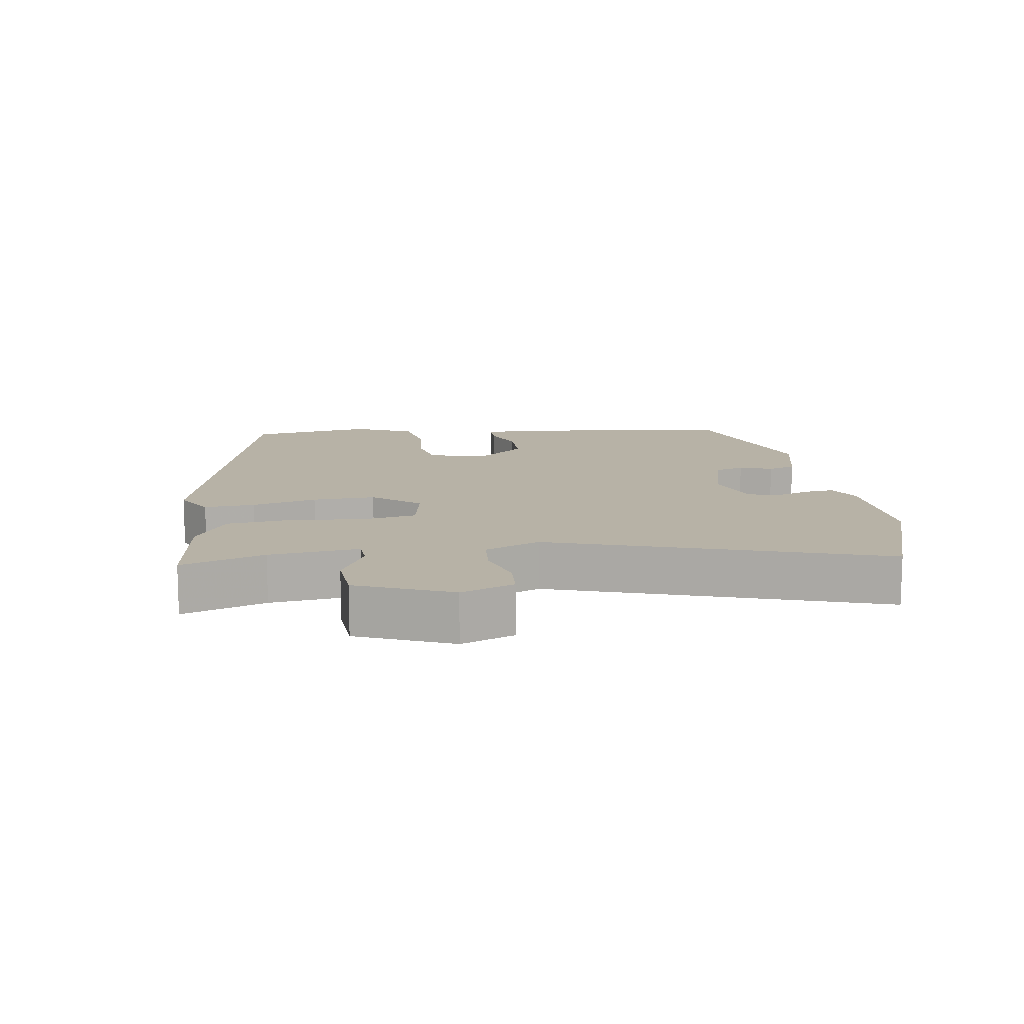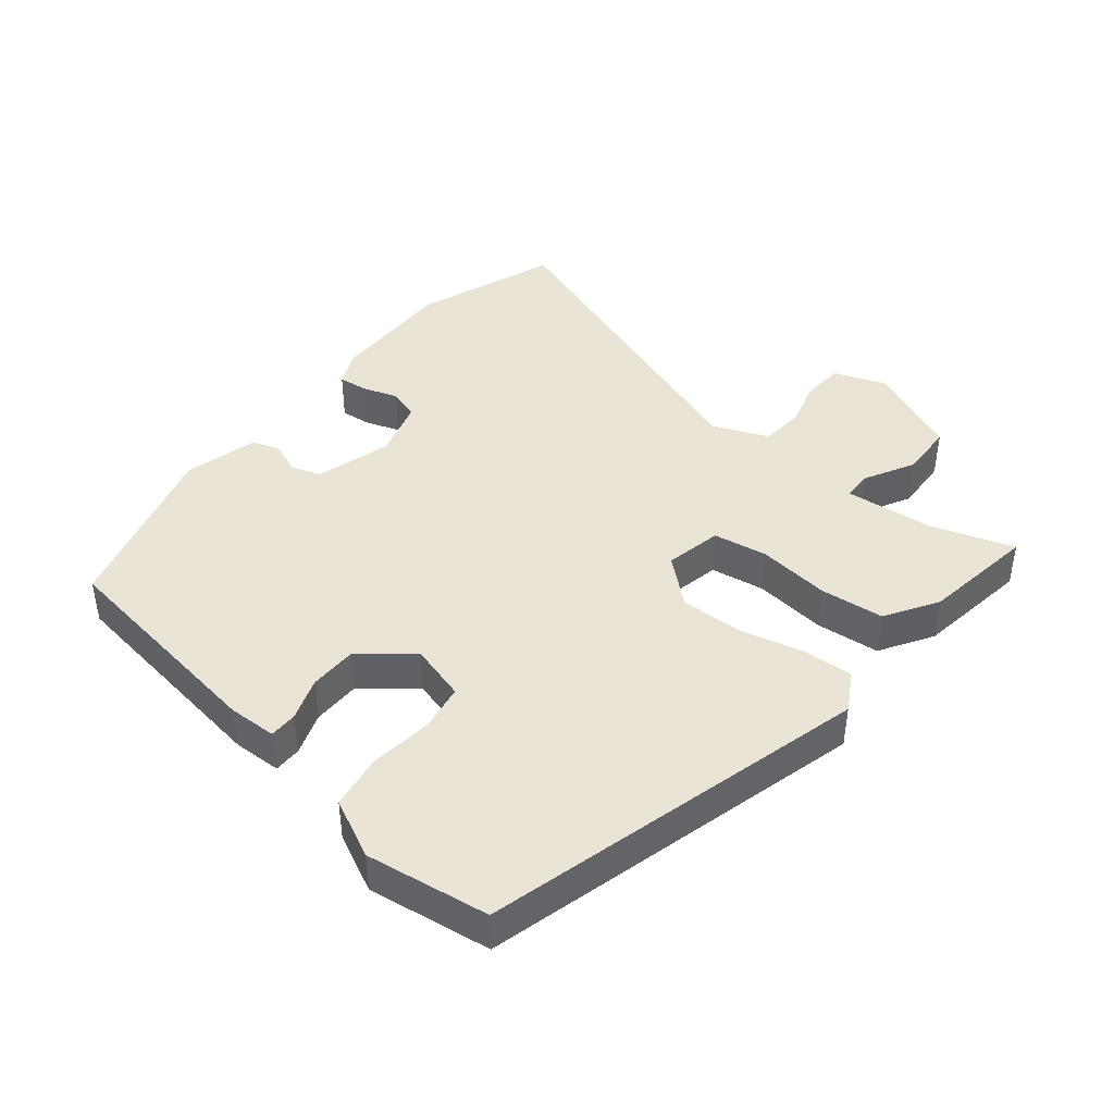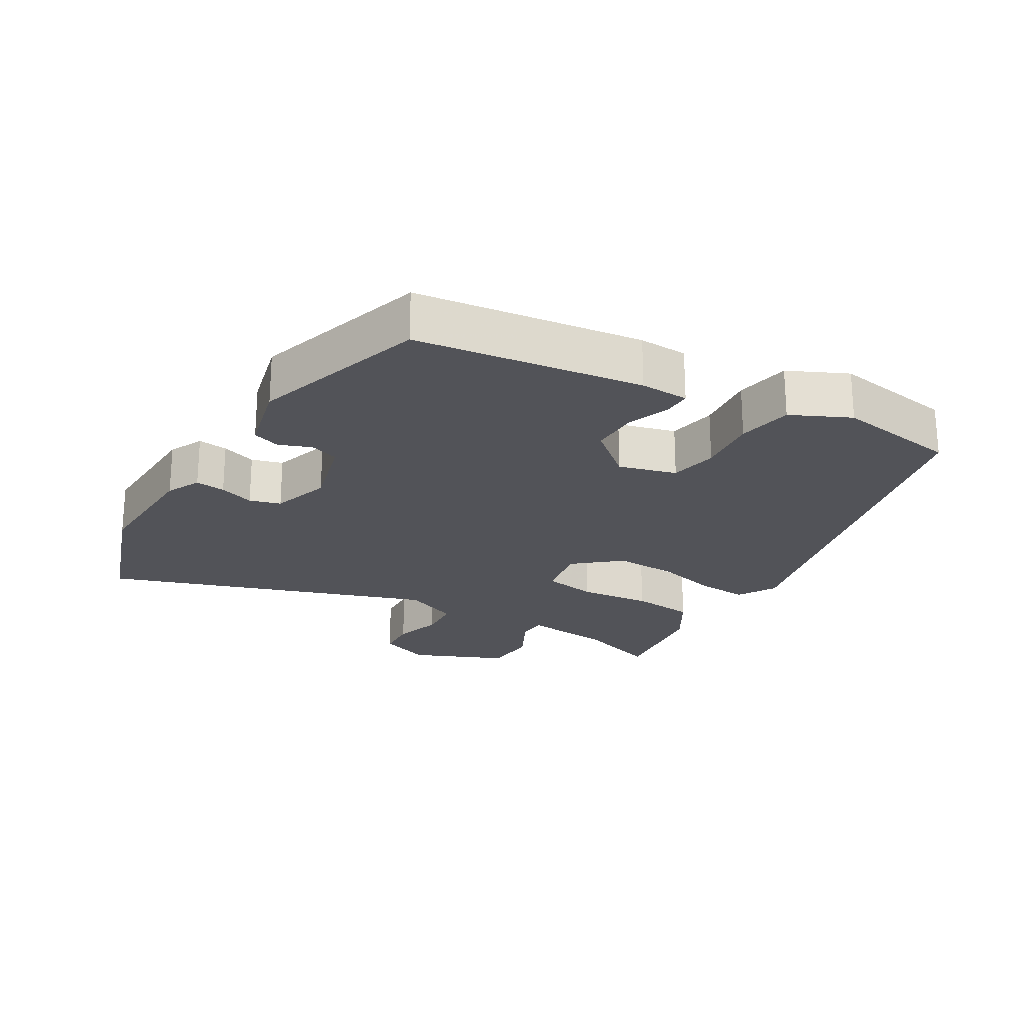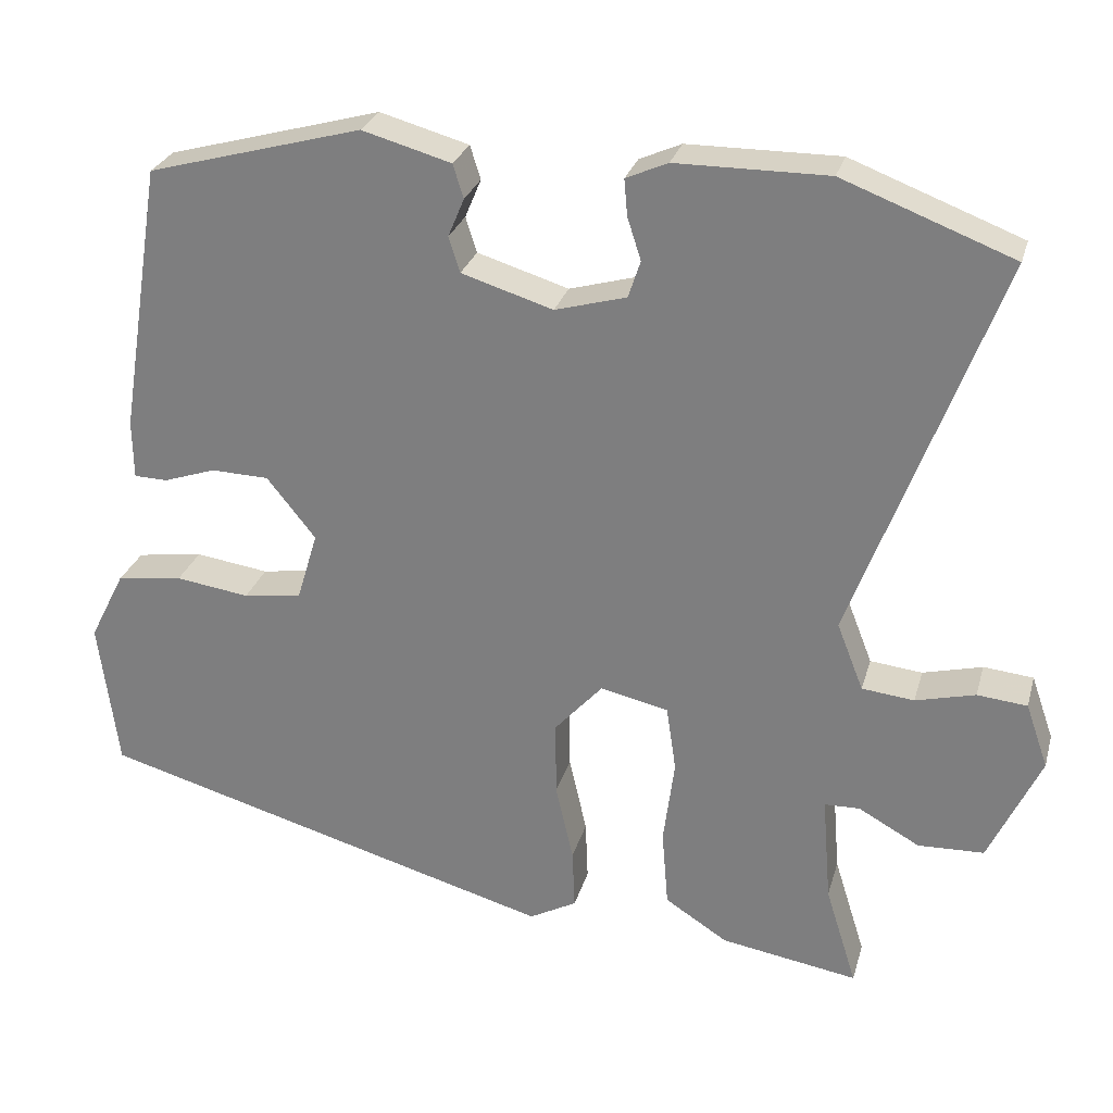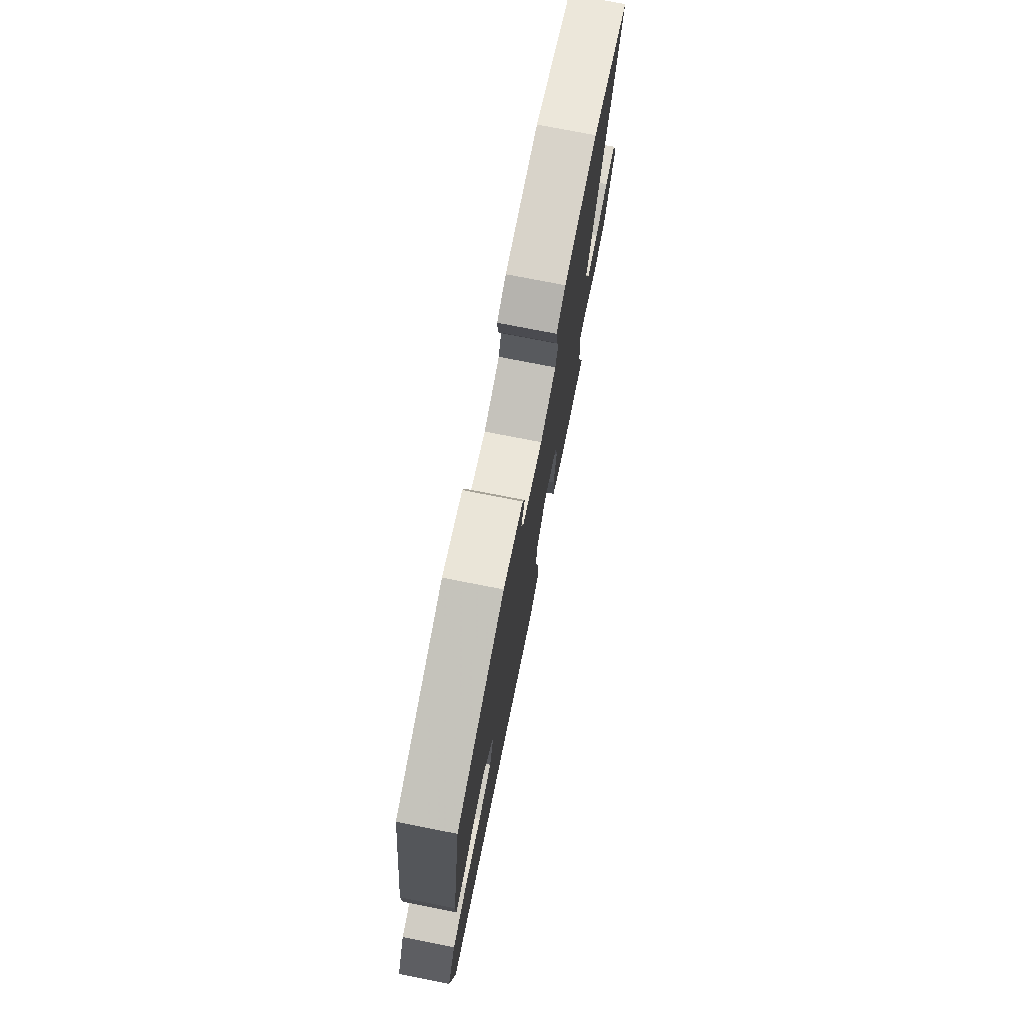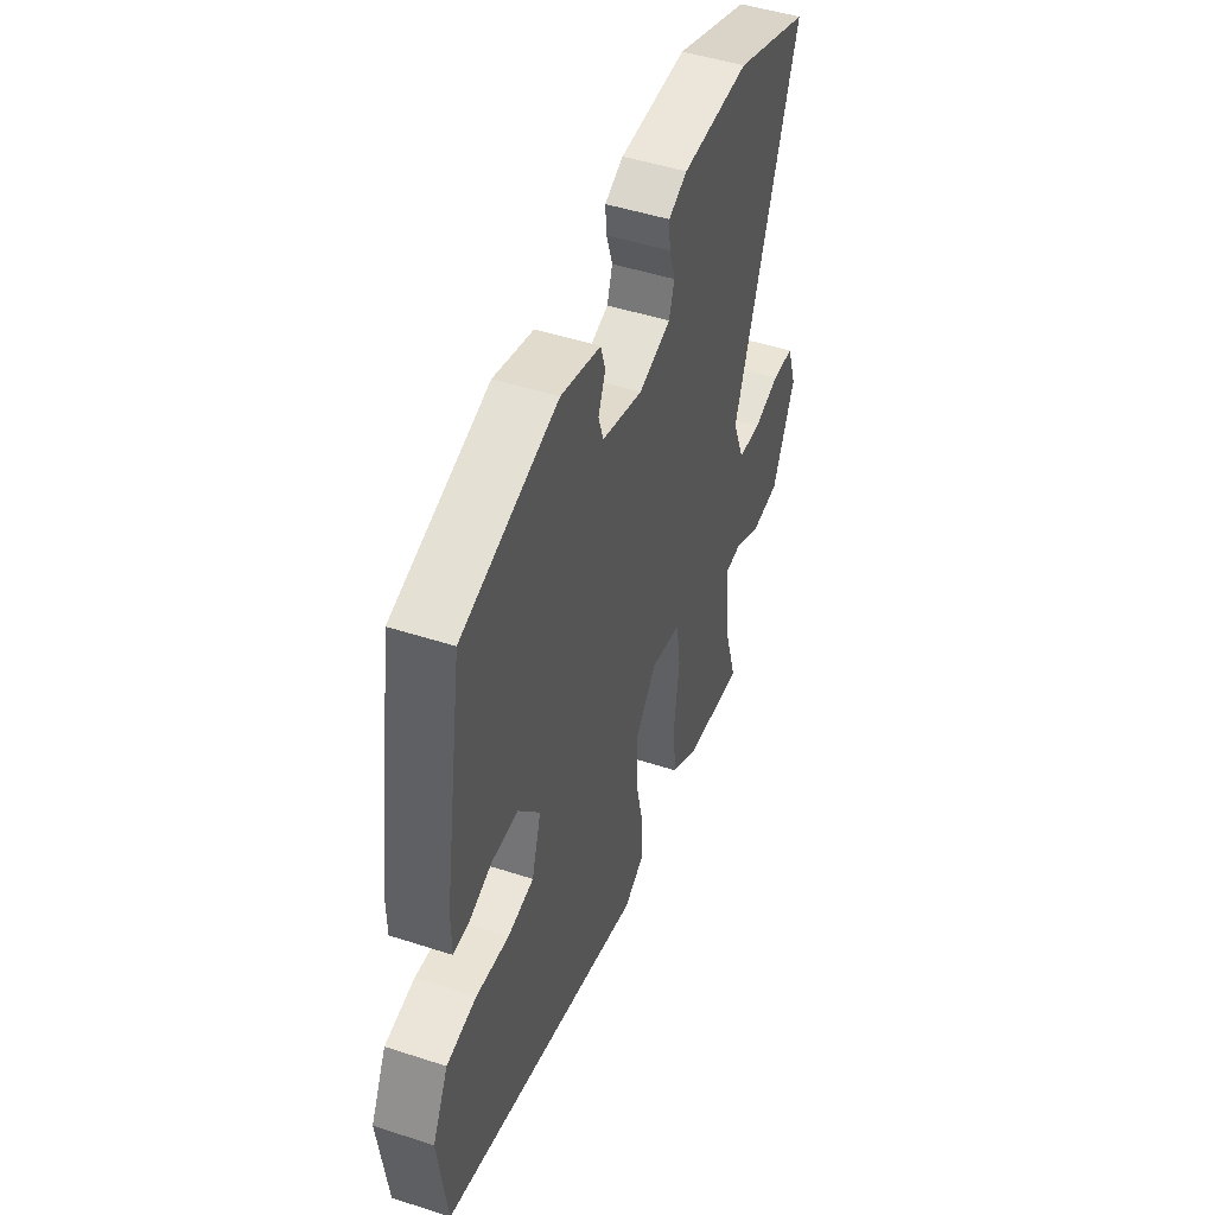
<metadata>
{"format":"obj","ext":"obj","renderer":"f3d","projection":"perspective","resolution":1024,"background":"white","views":[{"elev":12.4,"azim":-100.5,"up":"+Y"},{"elev":42.6,"azim":128.2,"up":"+Y"},{"elev":-22.7,"azim":57.6,"up":"+Y"},{"elev":27.4,"azim":-165.1,"up":"+Z"},{"elev":75.6,"azim":101.1,"up":"+Z"},{"elev":47.8,"azim":110.1,"up":"+Z"}]}
</metadata>
<code>
v 0.508 0.07 -0.373
v -0.067 0.07 -0.534
v -0.126 0.07 -0.502
v -0.123 0.07 -0.426
v -0.101 0.07 -0.329
v -0.1 0.07 -0.235
v -0.16 0.07 -0.168
v -0.245 0.07 -0.187
v -0.257 0.07 -0.269
v -0.243 0.07 -0.377
v -0.251 0.07 -0.474
v -0.329 0.07 -0.524
v -0.5 0.07 -0.552
v -0.461 0.07 -0.427
v -0.45 0.07 -0.293
v -0.494 0.07 -0.292
v -0.57 0.07 -0.334
v -0.652 0.07 -0.331
v -0.716 0.07 -0.193
v -0.688 0.07 -0.113
v -0.626 0.07 -0.107
v -0.552 0.07 -0.126
v -0.487 0.07 -0.119
v -0.454 0.07 -0.035
v -0.634 0.07 0.449
v -0.422 0.07 0.53
v -0.233 0.07 0.529
v -0.181 0.07 0.506
v -0.185 0.07 0.461
v -0.202 0.07 0.408
v -0.187 0.07 0.362
v -0.098 0.07 0.337
v 0.016 0.07 0.372
v 0.03 0.07 0.416
v 0.01 0.07 0.464
v 0.023 0.07 0.506
v 0.134 0.07 0.537
v 0.401 0.07 0.464
v 0.455 0.07 0.126
v 0.454 0.07 0.053
v 0.412 0.07 0.052
v 0.347 0.07 0.074
v 0.275 0.07 0.072
v 0.214 0.07 -0.004
v 0.24 0.07 -0.09
v 0.313 0.07 -0.101
v 0.405 0.07 -0.088
v 0.488 0.07 -0.1
v 0.532 0.07 -0.187
v 0.508 0 -0.373
v -0.067 0 -0.534
v -0.126 0 -0.502
v -0.123 0 -0.426
v -0.101 0 -0.329
v -0.1 0 -0.235
v -0.16 0 -0.168
v -0.245 0 -0.187
v -0.257 0 -0.269
v -0.243 0 -0.377
v -0.251 0 -0.474
v -0.329 0 -0.524
v -0.5 0 -0.552
v -0.461 0 -0.427
v -0.45 0 -0.293
v -0.494 0 -0.292
v -0.57 0 -0.334
v -0.652 0 -0.331
v -0.716 0 -0.193
v -0.688 0 -0.113
v -0.626 0 -0.107
v -0.552 0 -0.126
v -0.487 0 -0.119
v -0.454 0 -0.035
v -0.634 0 0.449
v -0.422 0 0.53
v -0.233 0 0.529
v -0.181 0 0.506
v -0.185 0 0.461
v -0.202 0 0.408
v -0.187 0 0.362
v -0.098 0 0.337
v 0.016 0 0.372
v 0.03 0 0.416
v 0.01 0 0.464
v 0.023 0 0.506
v 0.134 0 0.537
v 0.401 0 0.464
v 0.455 0 0.126
v 0.454 0 0.053
v 0.412 0 0.052
v 0.347 0 0.074
v 0.275 0 0.072
v 0.214 0 -0.004
v 0.24 0 -0.09
v 0.313 0 -0.101
v 0.405 0 -0.088
v 0.488 0 -0.1
v 0.532 0 -0.187
f 46 47 48 49
f 45 46 49 1
f 39 40 41 42
f 39 42 43
f 38 39 43
f 37 38 43 44
f 34 35 36 37
f 33 34 37 44
f 27 28 29 30
f 25 26 27 30
f 24 25 30 31
f 23 24 31 32
f 19 20 21 22
f 19 22 23
f 16 17 18 19
f 15 16 19 23
f 11 12 13 14
f 9 10 11 14
f 8 9 14 15
f 2 3 4 5
f 45 1 2 5
f 45 5 6
f 44 45 6 7
f 33 44 7 8
f 23 32 33
f 8 15 23 33
f 98 97 96 95
f 50 98 95 94
f 91 90 89 88
f 92 91 88
f 92 88 87
f 93 92 87 86
f 86 85 84 83
f 93 86 83 82
f 79 78 77 76
f 79 76 75 74
f 80 79 74 73
f 81 80 73 72
f 71 70 69 68
f 72 71 68
f 68 67 66 65
f 72 68 65 64
f 63 62 61 60
f 63 60 59 58
f 64 63 58 57
f 54 53 52 51
f 54 51 50 94
f 55 54 94
f 56 55 94 93
f 57 56 93 82
f 82 81 72
f 82 72 64 57
f 1 50 51 2
f 2 51 52 3
f 3 52 53 4
f 4 53 54 5
f 5 54 55 6
f 6 55 56 7
f 7 56 57 8
f 8 57 58 9
f 9 58 59 10
f 10 59 60 11
f 11 60 61 12
f 12 61 62 13
f 13 62 63 14
f 14 63 64 15
f 15 64 65 16
f 16 65 66 17
f 17 66 67 18
f 18 67 68 19
f 19 68 69 20
f 20 69 70 21
f 21 70 71 22
f 22 71 72 23
f 23 72 73 24
f 24 73 74 25
f 25 74 75 26
f 26 75 76 27
f 27 76 77 28
f 28 77 78 29
f 29 78 79 30
f 30 79 80 31
f 31 80 81 32
f 32 81 82 33
f 33 82 83 34
f 34 83 84 35
f 35 84 85 36
f 36 85 86 37
f 37 86 87 38
f 38 87 88 39
f 39 88 89 40
f 40 89 90 41
f 41 90 91 42
f 42 91 92 43
f 43 92 93 44
f 44 93 94 45
f 45 94 95 46
f 46 95 96 47
f 47 96 97 48
f 48 97 98 49
f 49 98 50 1

</code>
